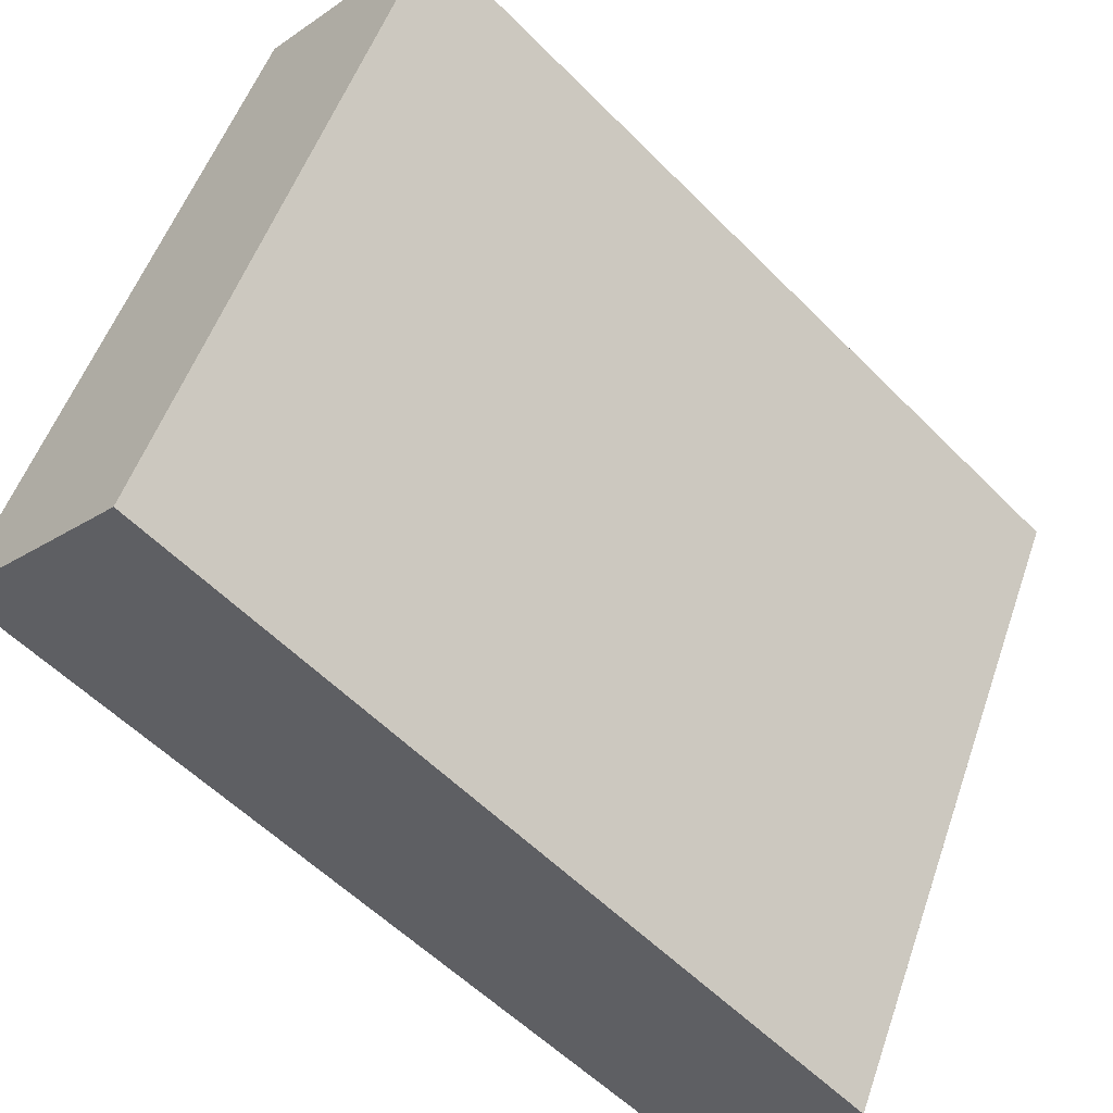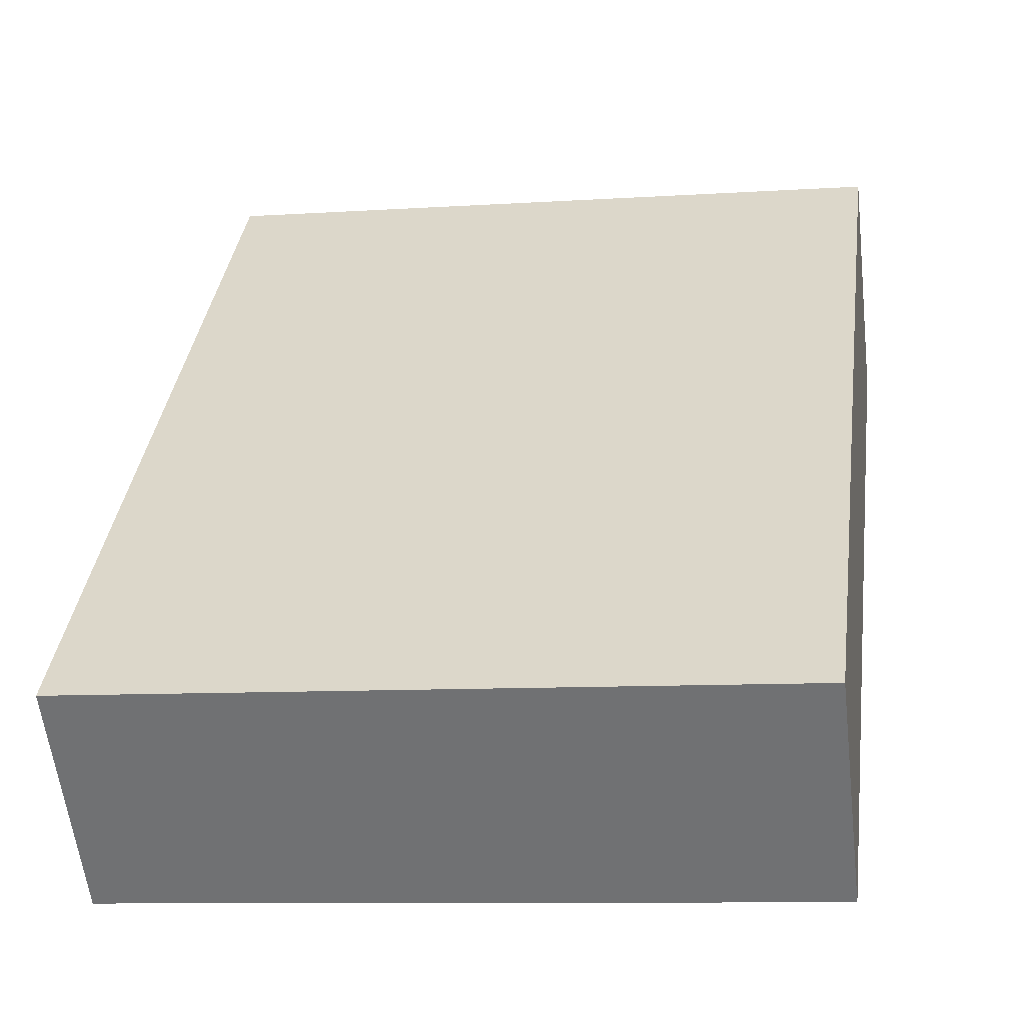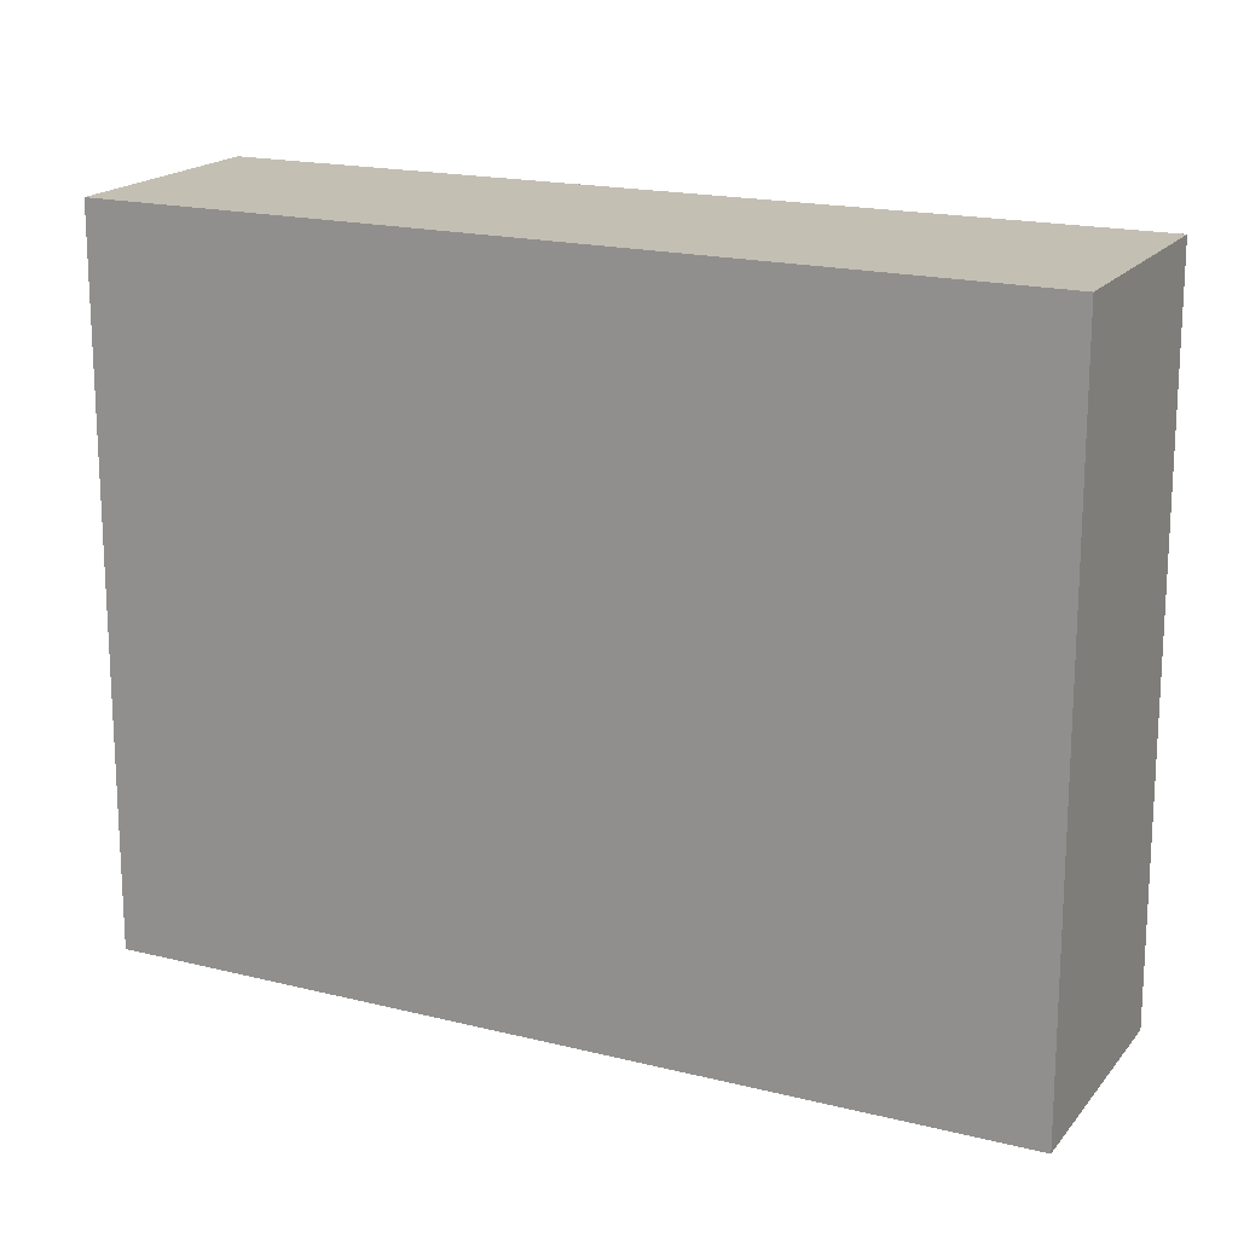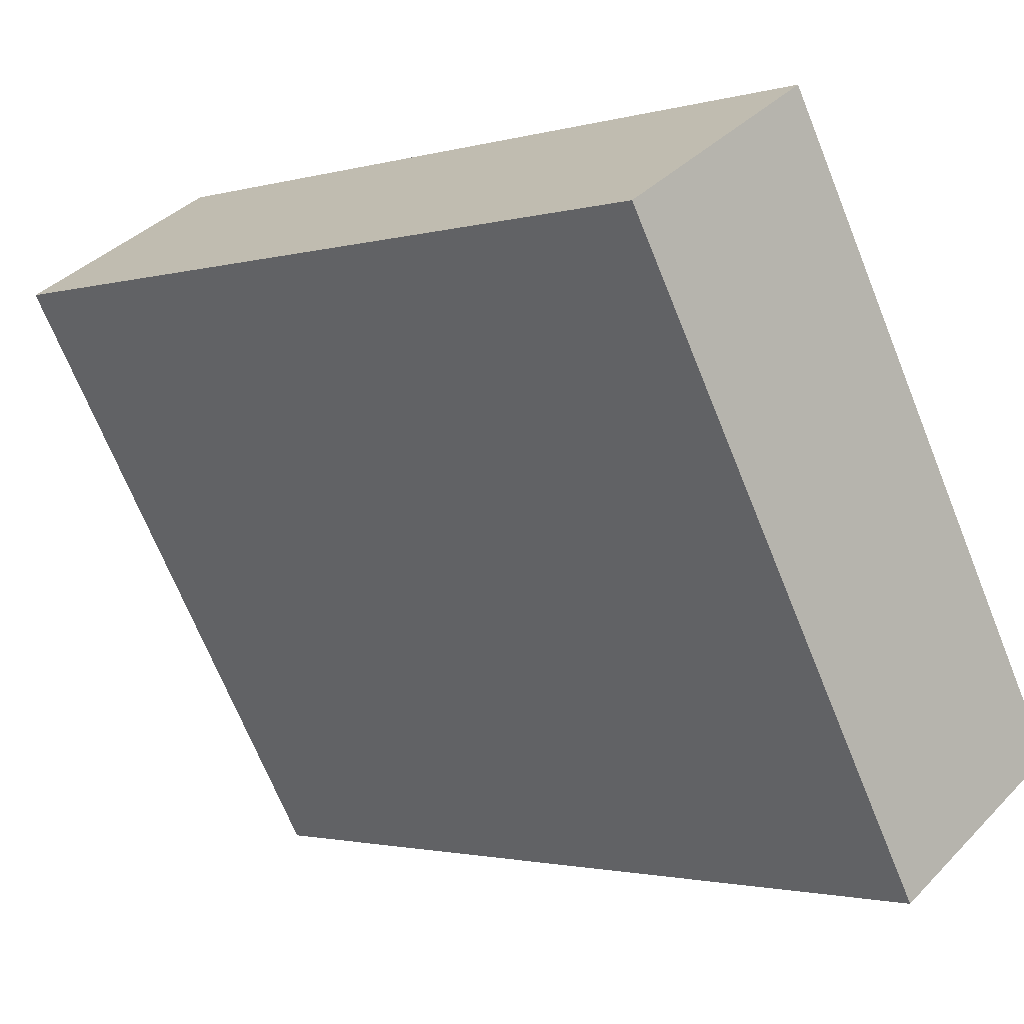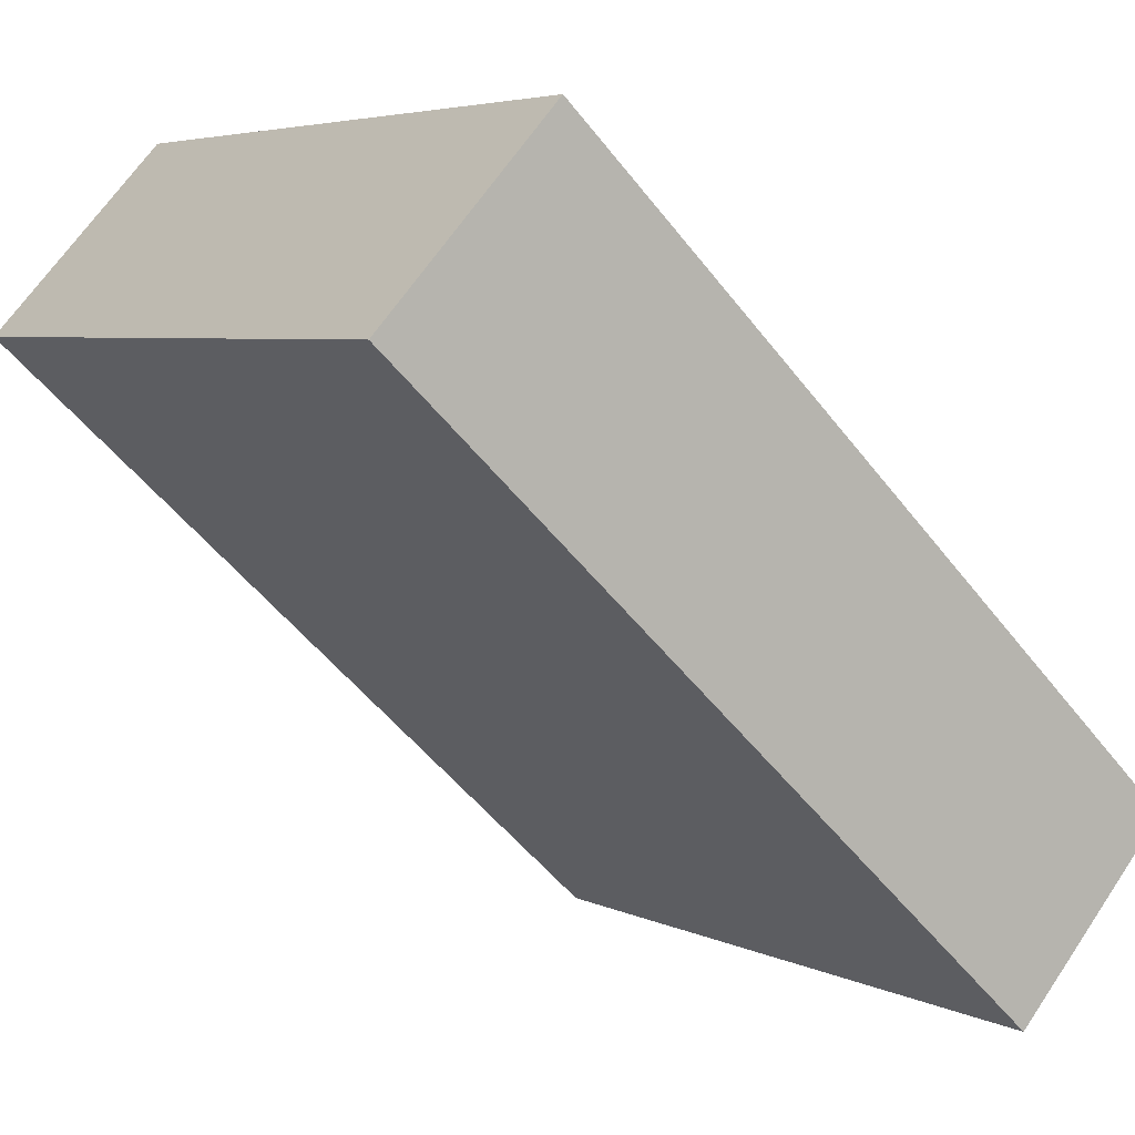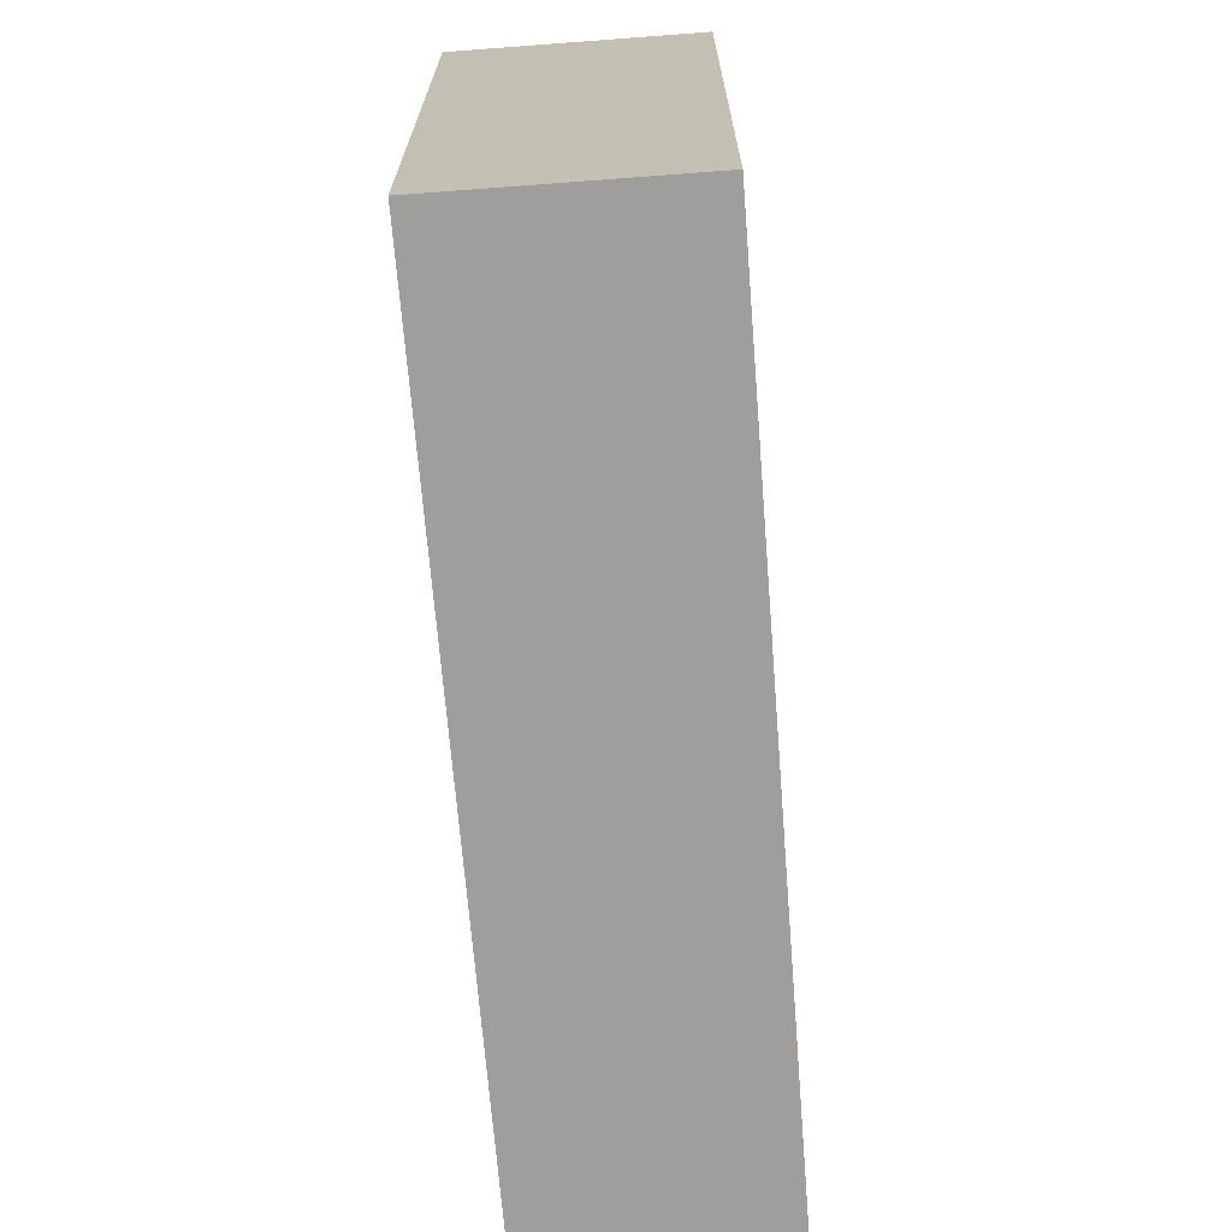
<metadata>
{"format":"obj","ext":"obj","renderer":"f3d","projection":"perspective","resolution":1024,"background":"white","views":[{"elev":52.7,"azim":-161.2,"up":"+Z"},{"elev":-9.3,"azim":-80.2,"up":"+Z"},{"elev":17.9,"azim":-17.0,"up":"+Y"},{"elev":-69.8,"azim":-158.0,"up":"+Z"},{"elev":4.9,"azim":146.0,"up":"+Z"},{"elev":-71.1,"azim":51.6,"up":"+Y"}]}
</metadata>
<code>
v  0 4.056 2.484e-16
v  4.762 4.056 2.493
v  0.949 4.056 -1.028
v  3.773 4.056 3.565
v  0.949 6.295e-17 -1.028
v  0 0 0
v  3.773 -2.183e-16 3.565
v  4.762 -1.527e-16 2.493
g defaultobject
f 1 2 3
f 2 1 4
f 5 1 3
f 1 5 6
f 6 4 1
f 4 6 7
f 7 2 4
f 2 7 8
f 8 3 2
f 3 8 5
f 8 6 5
f 6 8 7

</code>
